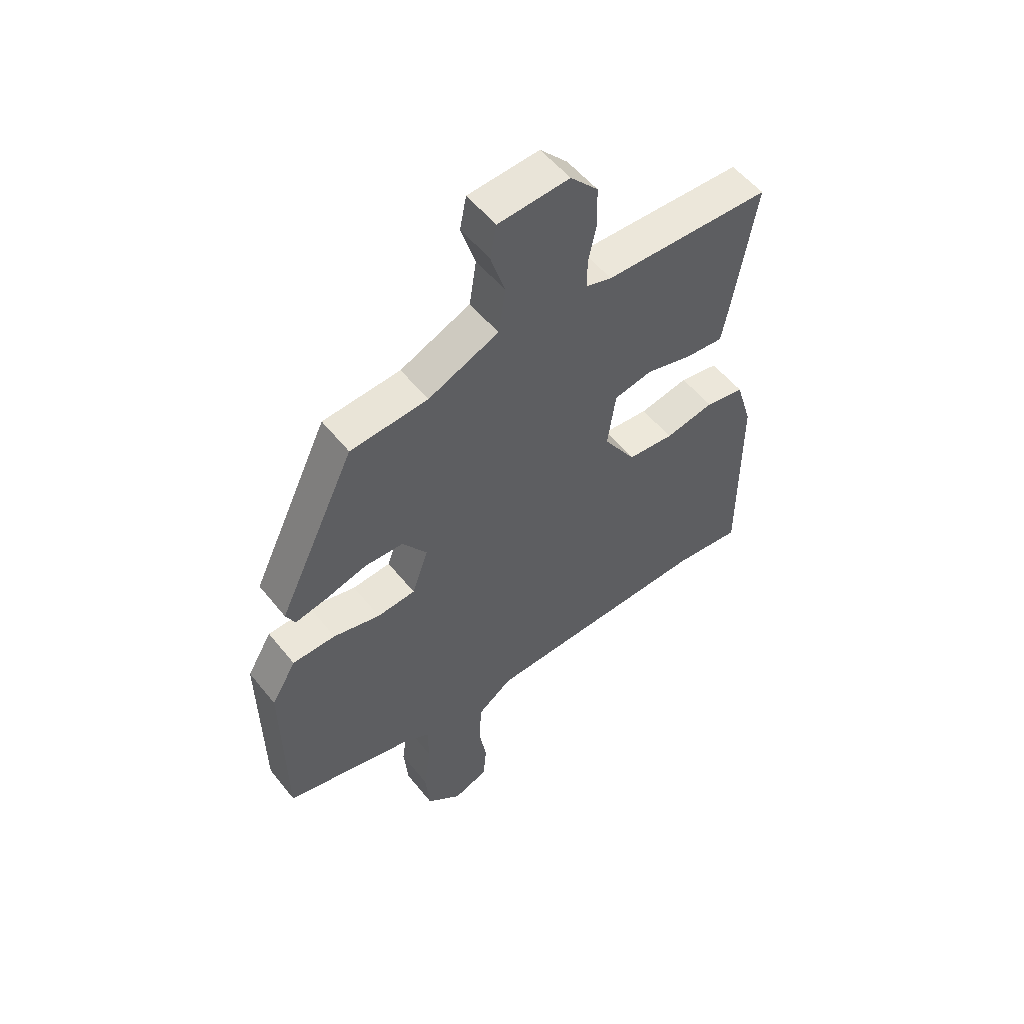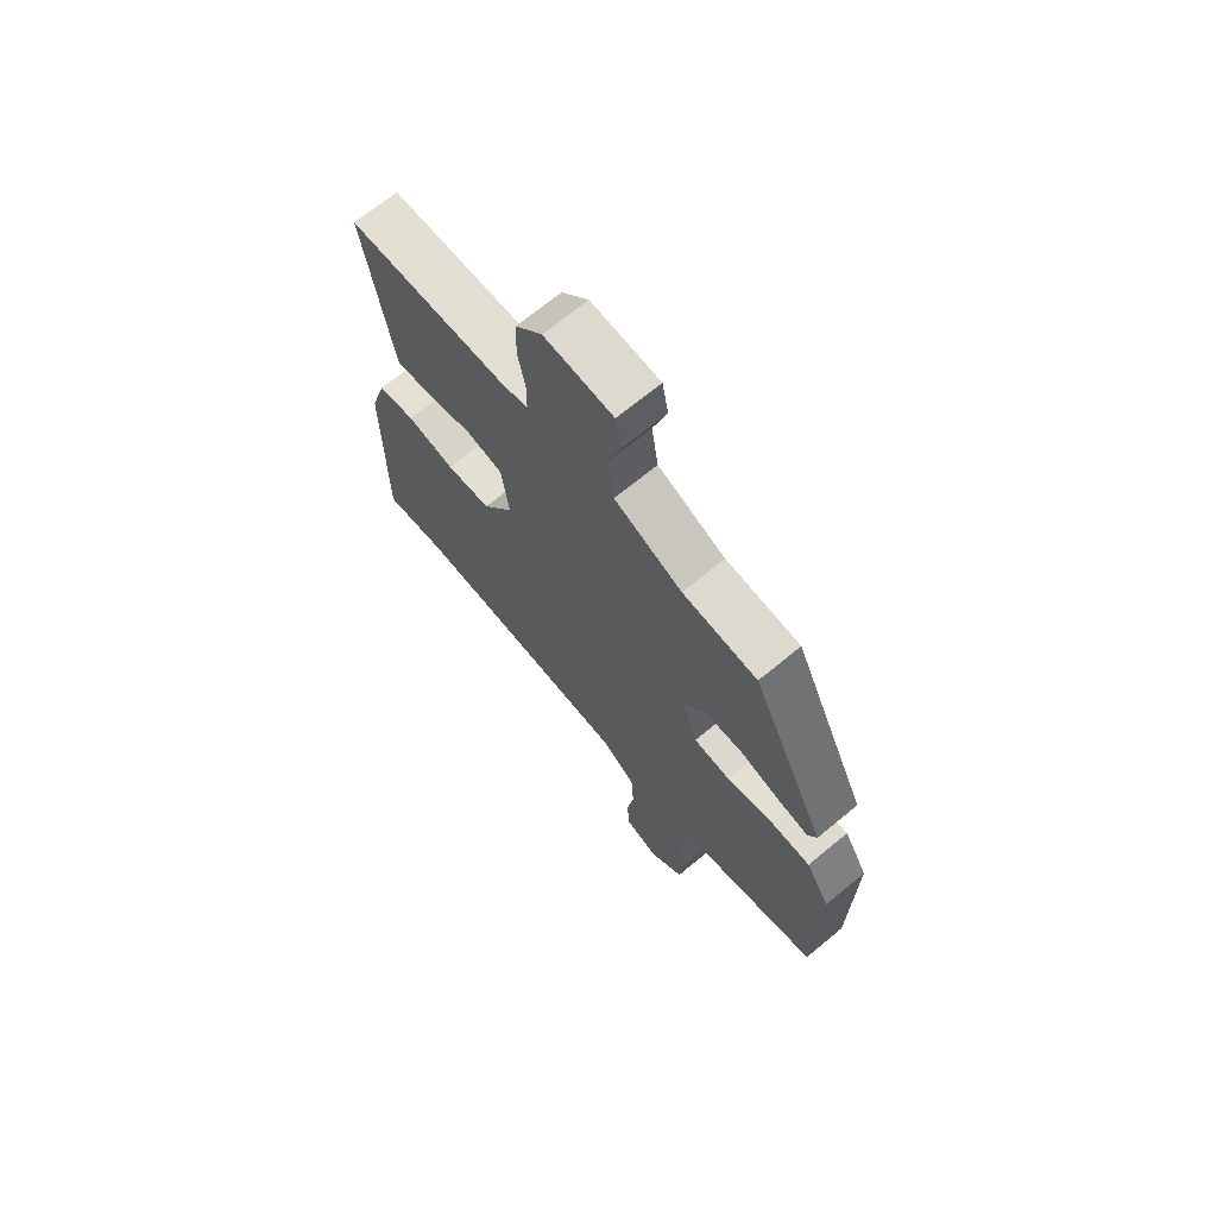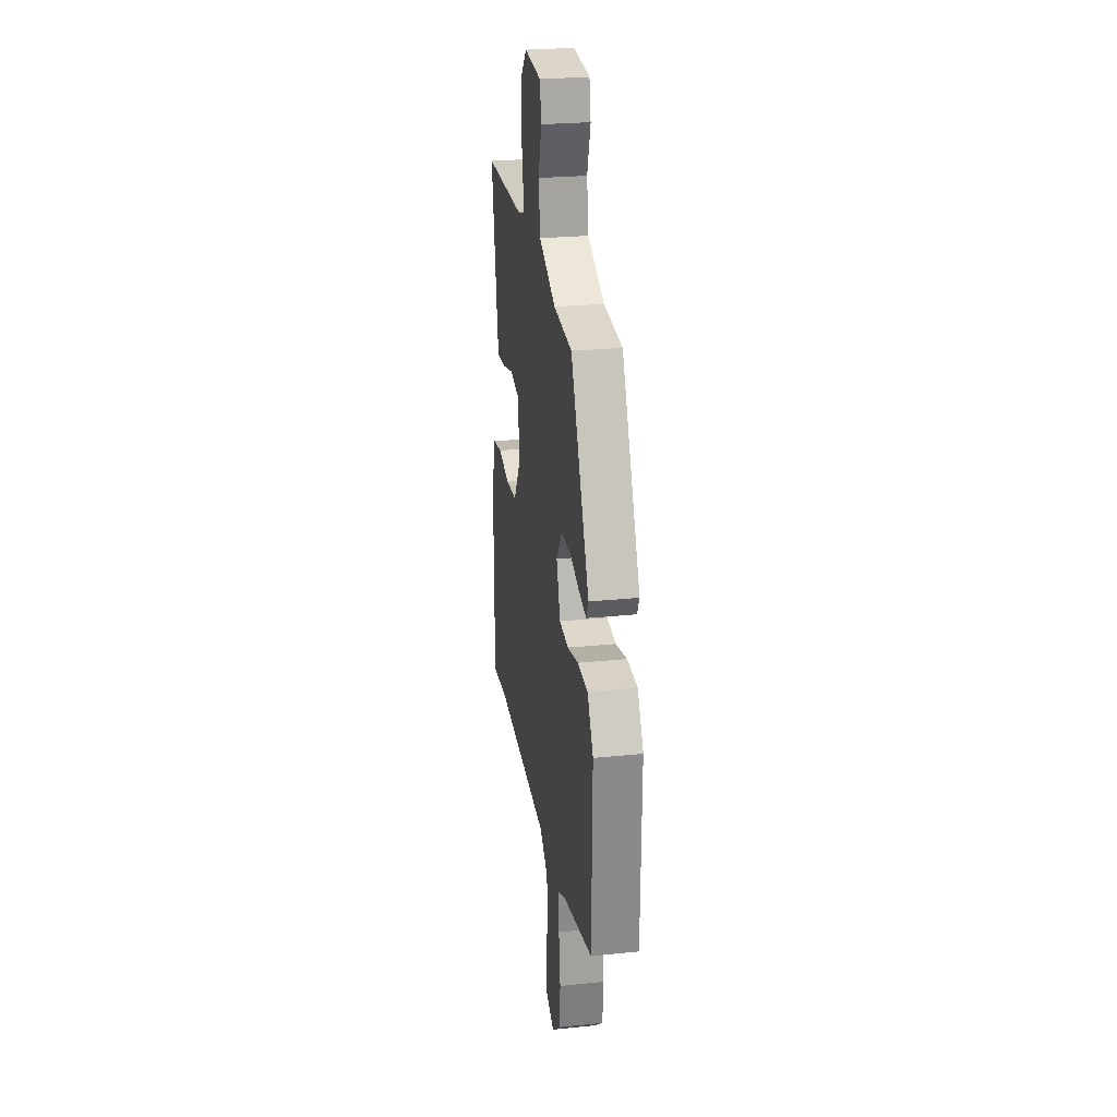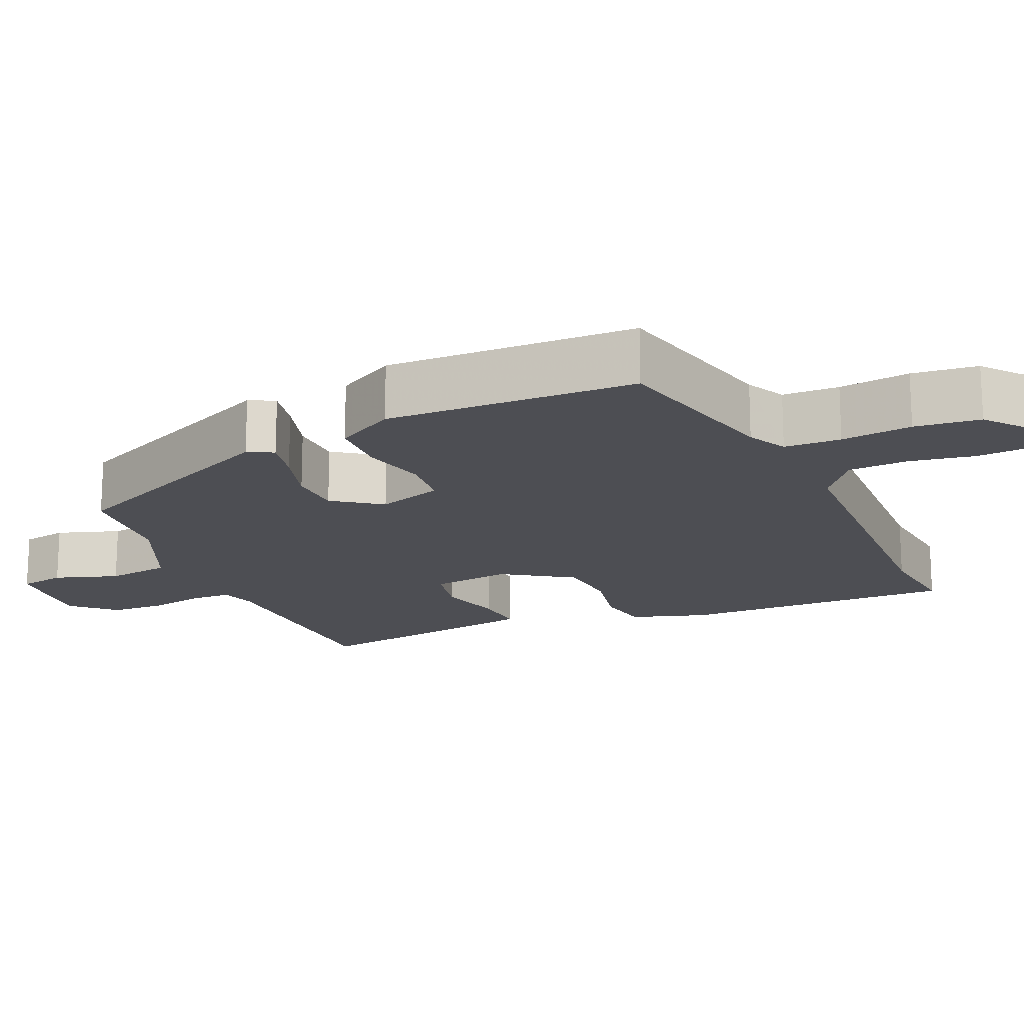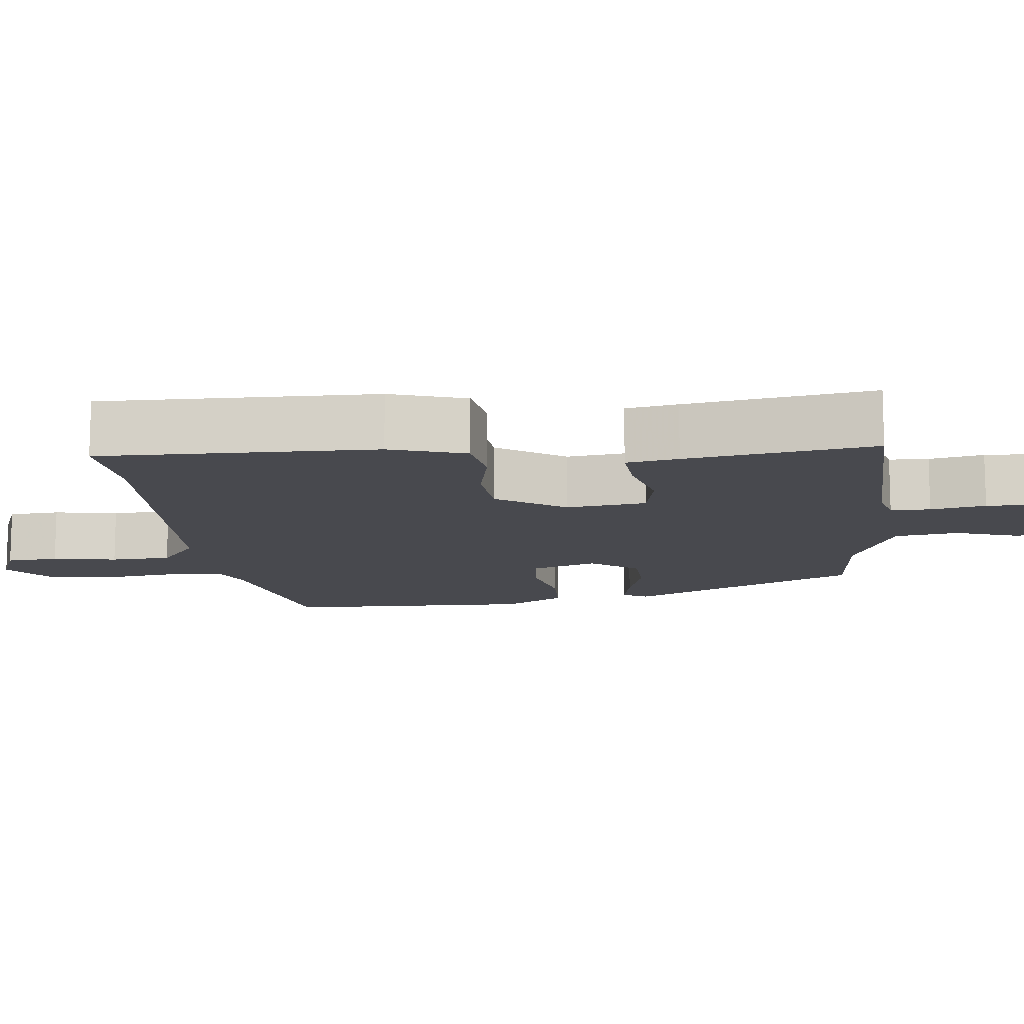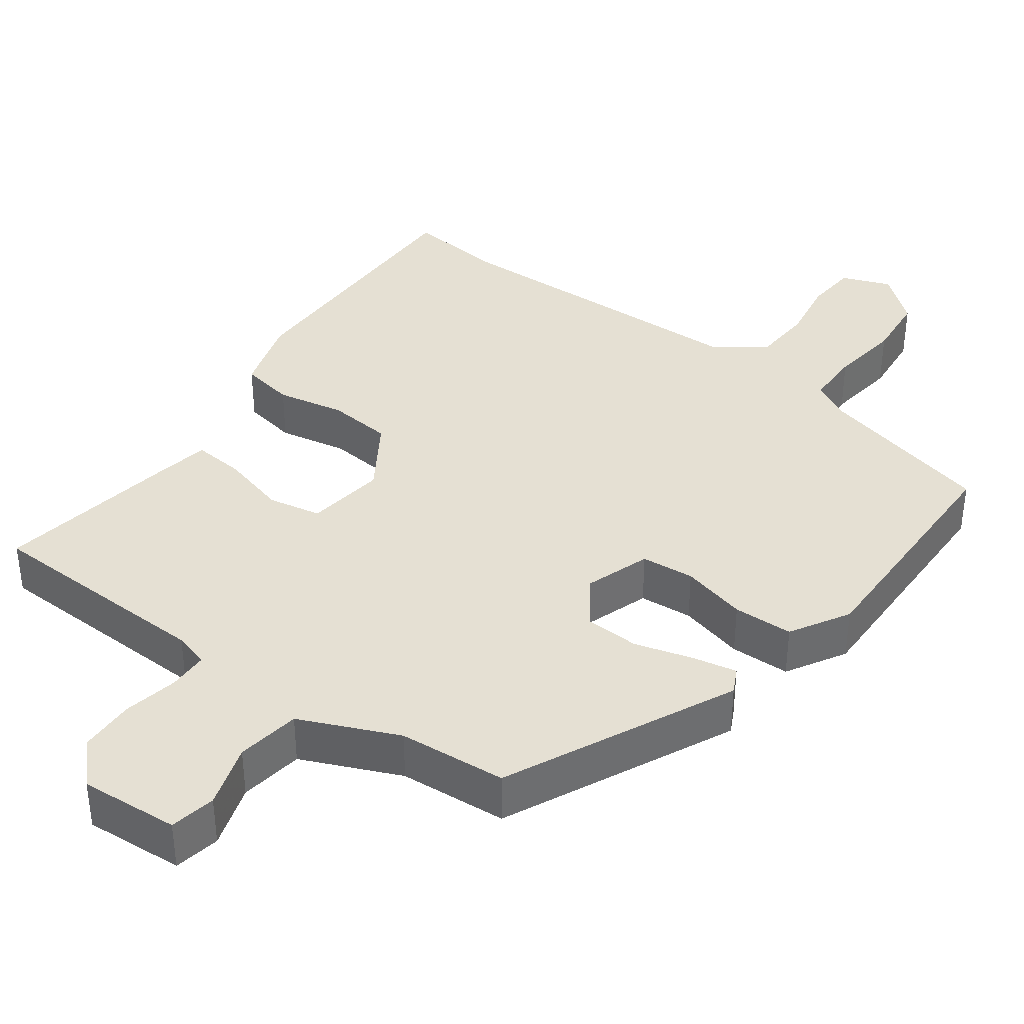
<metadata>
{"format":"obj","ext":"obj","renderer":"f3d","projection":"perspective","resolution":1024,"background":"white","views":[{"elev":54.4,"azim":142.1,"up":"+Z"},{"elev":69.0,"azim":50.4,"up":"+Z"},{"elev":26.1,"azim":80.9,"up":"+Z"},{"elev":-17.3,"azim":113.1,"up":"+Y"},{"elev":-12.7,"azim":-84.4,"up":"+Y"},{"elev":38.2,"azim":36.1,"up":"+Y"}]}
</metadata>
<code>
v 0.307 0.07 0.44
v 0.452 0.07 0.136
v 0.435 0.07 0.102
v 0.376 0.07 0.114
v 0.299 0.07 0.136
v 0.227 0.07 0.133
v 0.182 0.07 0.069
v 0.212 0.07 -0.018
v 0.283 0.07 -0.024
v 0.37 0.07 -0.002
v 0.45 0.07 -0.004
v 0.496 0.07 -0.082
v 0.492 0.07 -0.414
v 0.255 0.07 -0.473
v 0.203 0.07 -0.5
v 0.202 0.07 -0.575
v 0.215 0.07 -0.669
v 0.207 0.07 -0.756
v 0.142 0.07 -0.81
v 0.077 0.07 -0.785
v 0.071 0.07 -0.716
v 0.085 0.07 -0.63
v 0.08 0.07 -0.55
v 0.016 0.07 -0.502
v -0.412 0.07 -0.49
v -0.537 0.07 -0.504
v -0.536 0.07 -0.137
v -0.505 0.07 -0.035
v -0.433 0.07 -0.022
v -0.342 0.07 -0.04
v -0.256 0.07 -0.032
v -0.196 0.07 0.061
v -0.211 0.07 0.167
v -0.282 0.07 0.181
v -0.37 0.07 0.157
v -0.439 0.07 0.151
v -0.452 0.07 0.22
v -0.494 0.07 0.469
v -0.184 0.07 0.479
v -0.137 0.07 0.493
v -0.136 0.07 0.546
v -0.151 0.07 0.619
v -0.149 0.07 0.693
v -0.098 0.07 0.748
v 0.034 0.07 0.739
v 0.046 0.07 0.678
v 0.019 0.07 0.593
v 0.032 0.07 0.508
v 0.163 0.07 0.451
v 0.307 0 0.44
v 0.452 0 0.136
v 0.435 0 0.102
v 0.376 0 0.114
v 0.299 0 0.136
v 0.227 0 0.133
v 0.182 0 0.069
v 0.212 0 -0.018
v 0.283 0 -0.024
v 0.37 0 -0.002
v 0.45 0 -0.004
v 0.496 0 -0.082
v 0.492 0 -0.414
v 0.255 0 -0.473
v 0.203 0 -0.5
v 0.202 0 -0.575
v 0.215 0 -0.669
v 0.207 0 -0.756
v 0.142 0 -0.81
v 0.077 0 -0.785
v 0.071 0 -0.716
v 0.085 0 -0.63
v 0.08 0 -0.55
v 0.016 0 -0.502
v -0.412 0 -0.49
v -0.537 0 -0.504
v -0.536 0 -0.137
v -0.505 0 -0.035
v -0.433 0 -0.022
v -0.342 0 -0.04
v -0.256 0 -0.032
v -0.196 0 0.061
v -0.211 0 0.167
v -0.282 0 0.181
v -0.37 0 0.157
v -0.439 0 0.151
v -0.452 0 0.22
v -0.494 0 0.469
v -0.184 0 0.479
v -0.137 0 0.493
v -0.136 0 0.546
v -0.151 0 0.619
v -0.149 0 0.693
v -0.098 0 0.748
v 0.034 0 0.739
v 0.046 0 0.678
v 0.019 0 0.593
v 0.032 0 0.508
v 0.163 0 0.451
f 45 46 47
f 44 45 47
f 43 44 47
f 42 43 47
f 41 42 47
f 40 41 47 48
f 39 40 48 49
f 38 39 49
f 37 38 49
f 36 37 49
f 35 36 49
f 34 35 49
f 28 29 30
f 27 28 30
f 26 27 30
f 25 26 30
f 24 25 30 31
f 23 24 31 32
f 20 21 22
f 19 20 22
f 18 19 22
f 17 18 22
f 16 17 22
f 15 16 22 23
f 23 32 33
f 15 23 33
f 14 15 33
f 12 13 14
f 11 12 14
f 10 11 14
f 9 10 14
f 3 4 5
f 2 3 5
f 1 2 5
f 49 1 5
f 49 5 6
f 34 49 6
f 33 34 6
f 8 9 14
f 7 8 14 33
f 6 7 33
f 96 95 94
f 96 94 93
f 96 93 92
f 96 92 91
f 96 91 90
f 97 96 90 89
f 98 97 89 88
f 98 88 87
f 98 87 86
f 98 86 85
f 98 85 84
f 98 84 83
f 79 78 77
f 79 77 76
f 79 76 75
f 79 75 74
f 80 79 74 73
f 81 80 73 72
f 71 70 69
f 71 69 68
f 71 68 67
f 71 67 66
f 71 66 65
f 72 71 65 64
f 82 81 72
f 82 72 64
f 82 64 63
f 63 62 61
f 63 61 60
f 63 60 59
f 63 59 58
f 54 53 52
f 54 52 51
f 54 51 50
f 54 50 98
f 55 54 98
f 55 98 83
f 55 83 82
f 63 58 57
f 82 63 57 56
f 82 56 55
f 1 50 51 2
f 2 51 52 3
f 3 52 53 4
f 4 53 54 5
f 5 54 55 6
f 6 55 56 7
f 7 56 57 8
f 8 57 58 9
f 9 58 59 10
f 10 59 60 11
f 11 60 61 12
f 12 61 62 13
f 13 62 63 14
f 14 63 64 15
f 15 64 65 16
f 16 65 66 17
f 17 66 67 18
f 18 67 68 19
f 19 68 69 20
f 20 69 70 21
f 21 70 71 22
f 22 71 72 23
f 23 72 73 24
f 24 73 74 25
f 25 74 75 26
f 26 75 76 27
f 27 76 77 28
f 28 77 78 29
f 29 78 79 30
f 30 79 80 31
f 31 80 81 32
f 32 81 82 33
f 33 82 83 34
f 34 83 84 35
f 35 84 85 36
f 36 85 86 37
f 37 86 87 38
f 38 87 88 39
f 39 88 89 40
f 40 89 90 41
f 41 90 91 42
f 42 91 92 43
f 43 92 93 44
f 44 93 94 45
f 45 94 95 46
f 46 95 96 47
f 47 96 97 48
f 48 97 98 49
f 49 98 50 1

</code>
